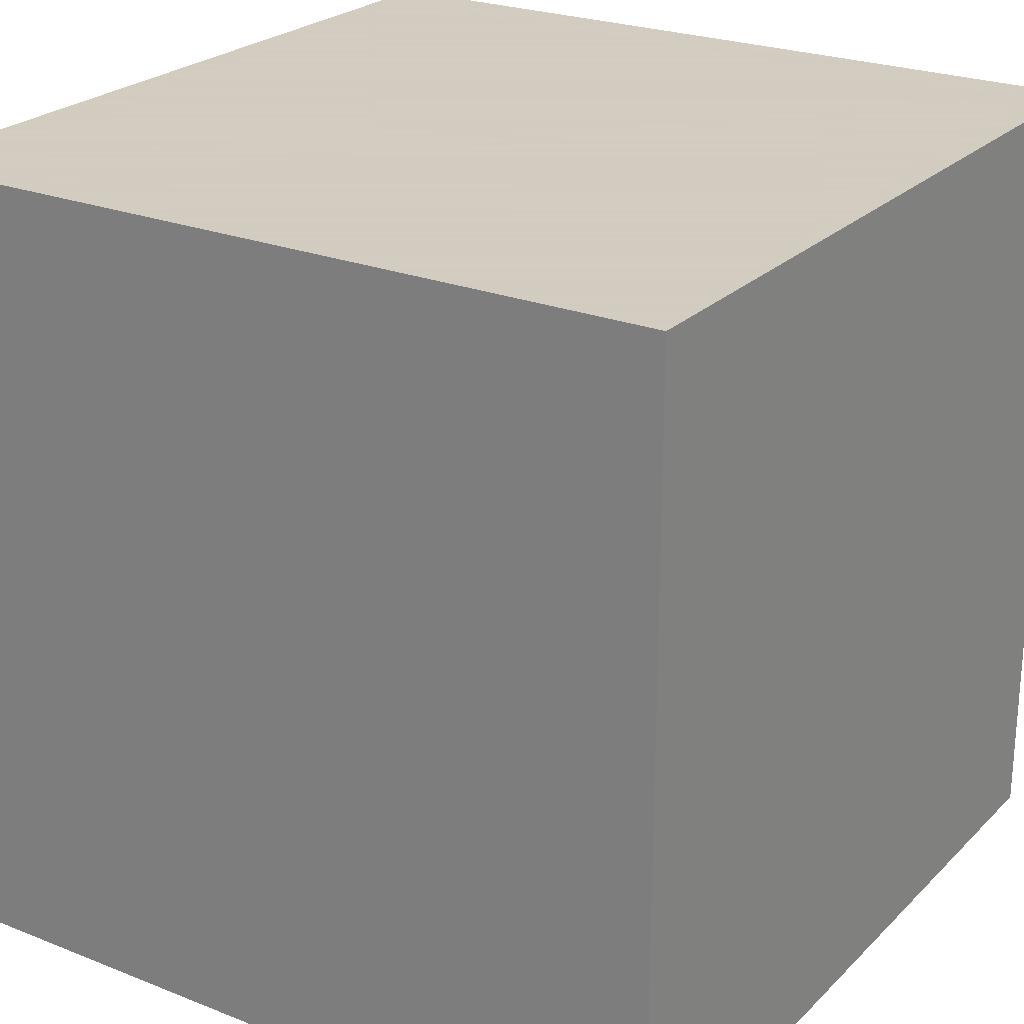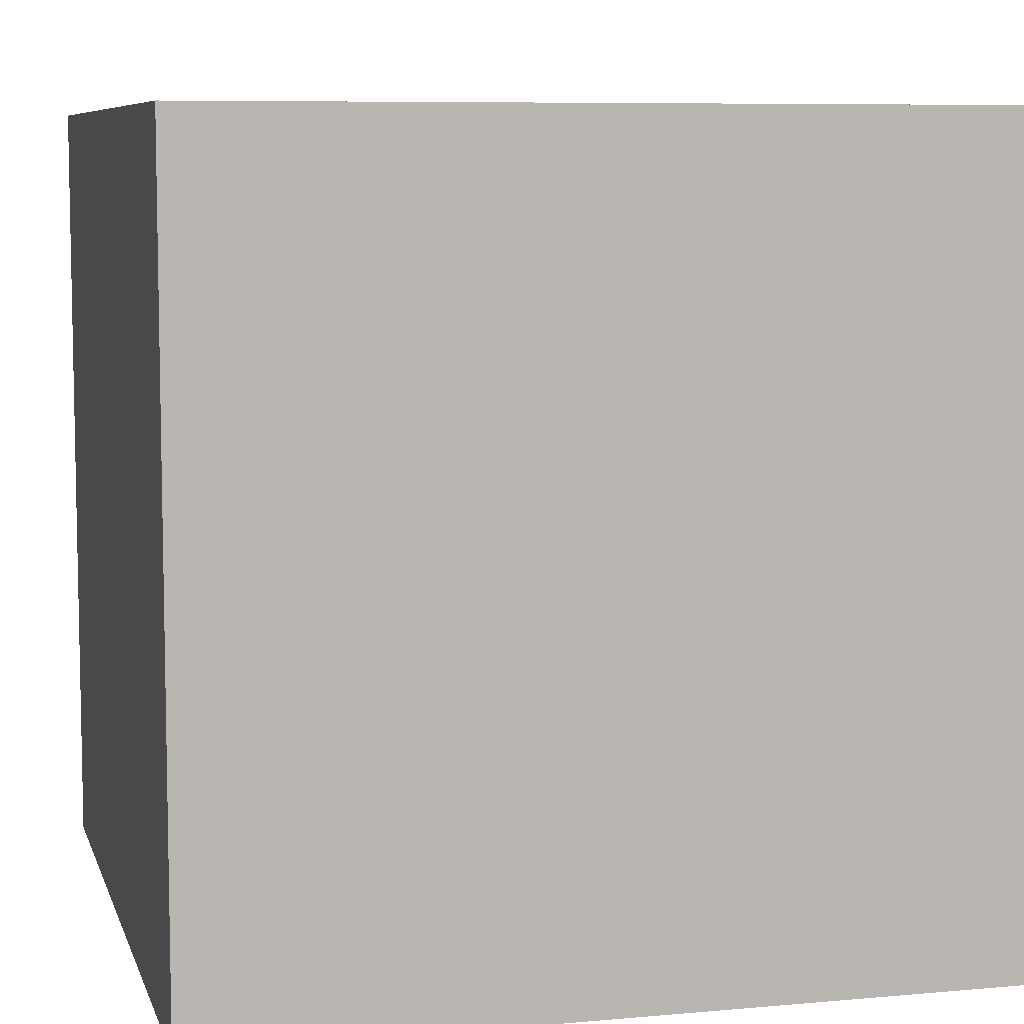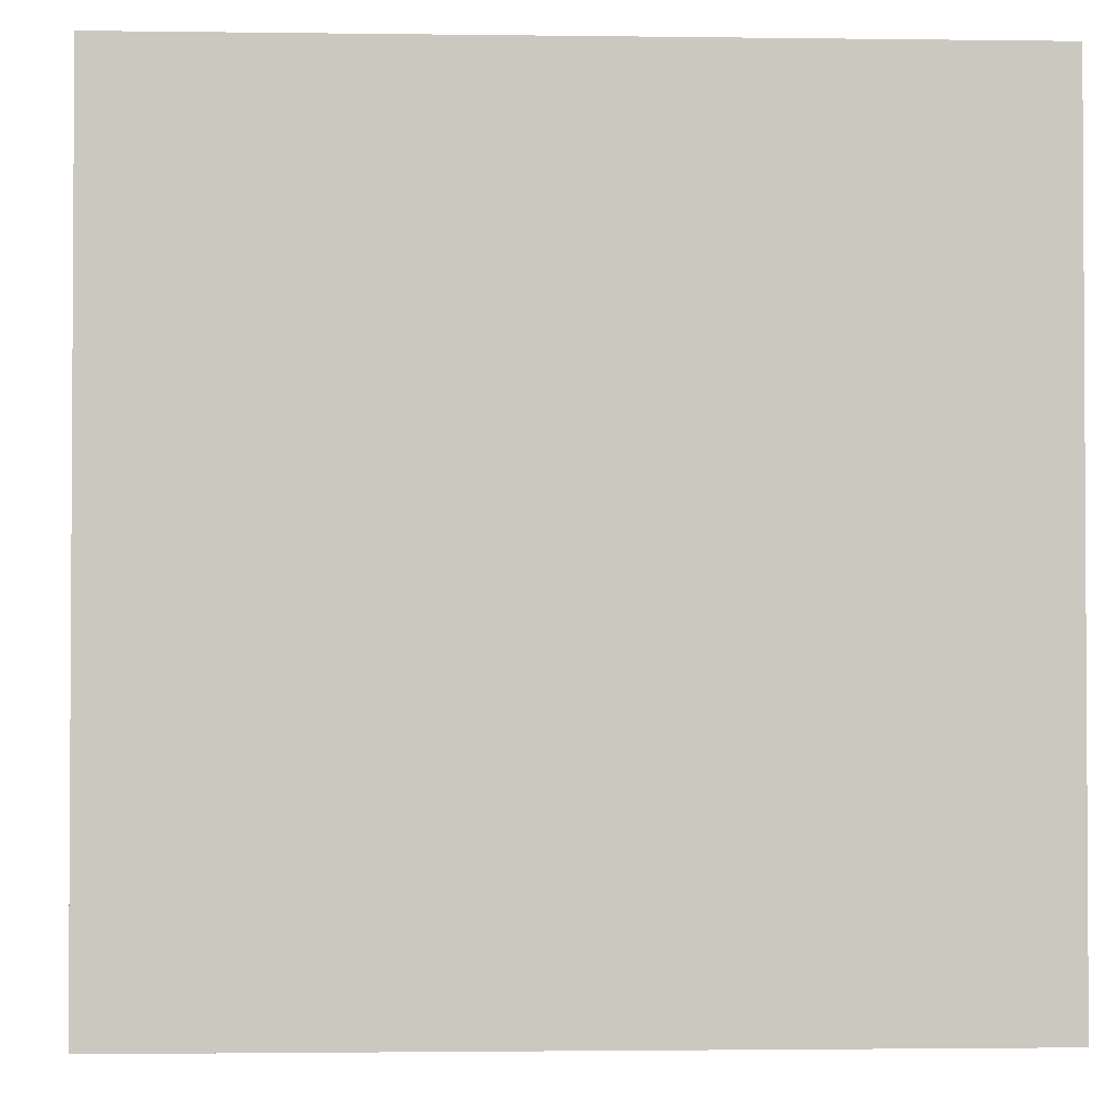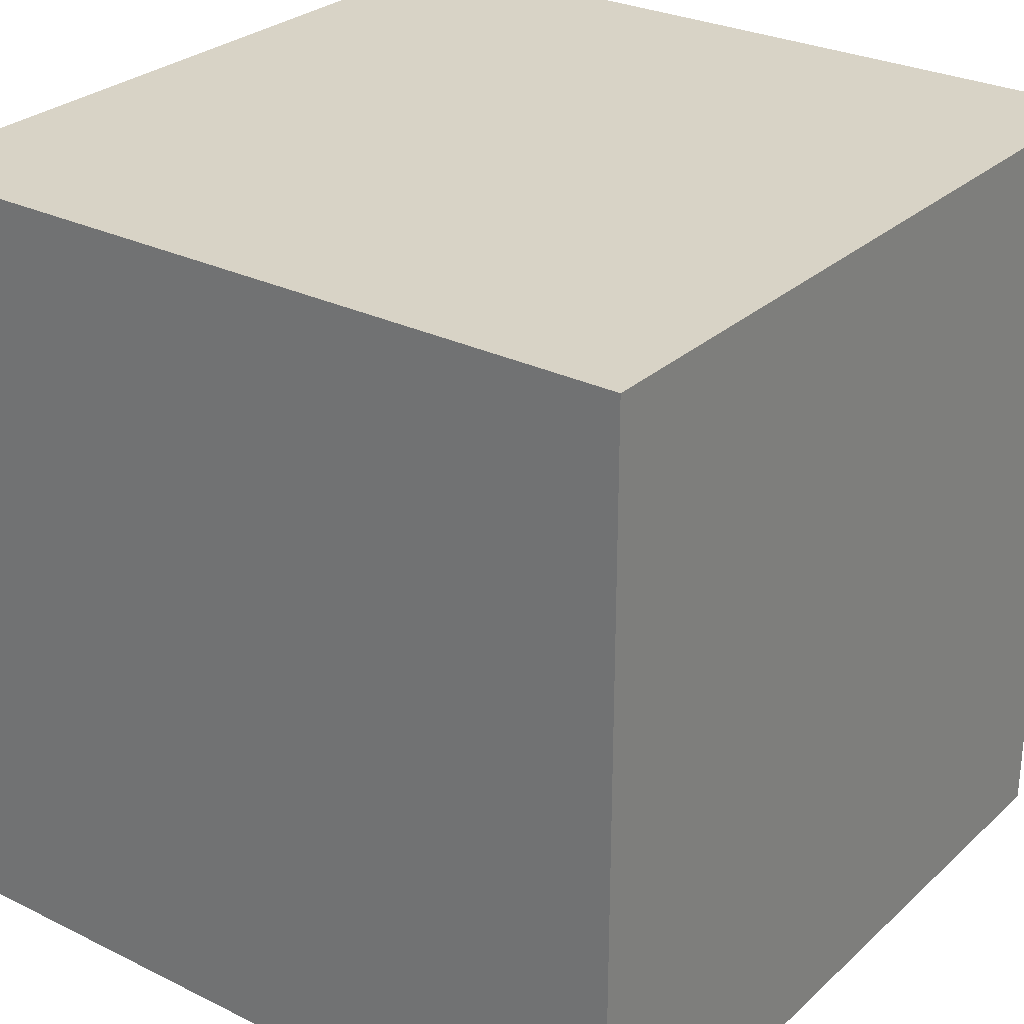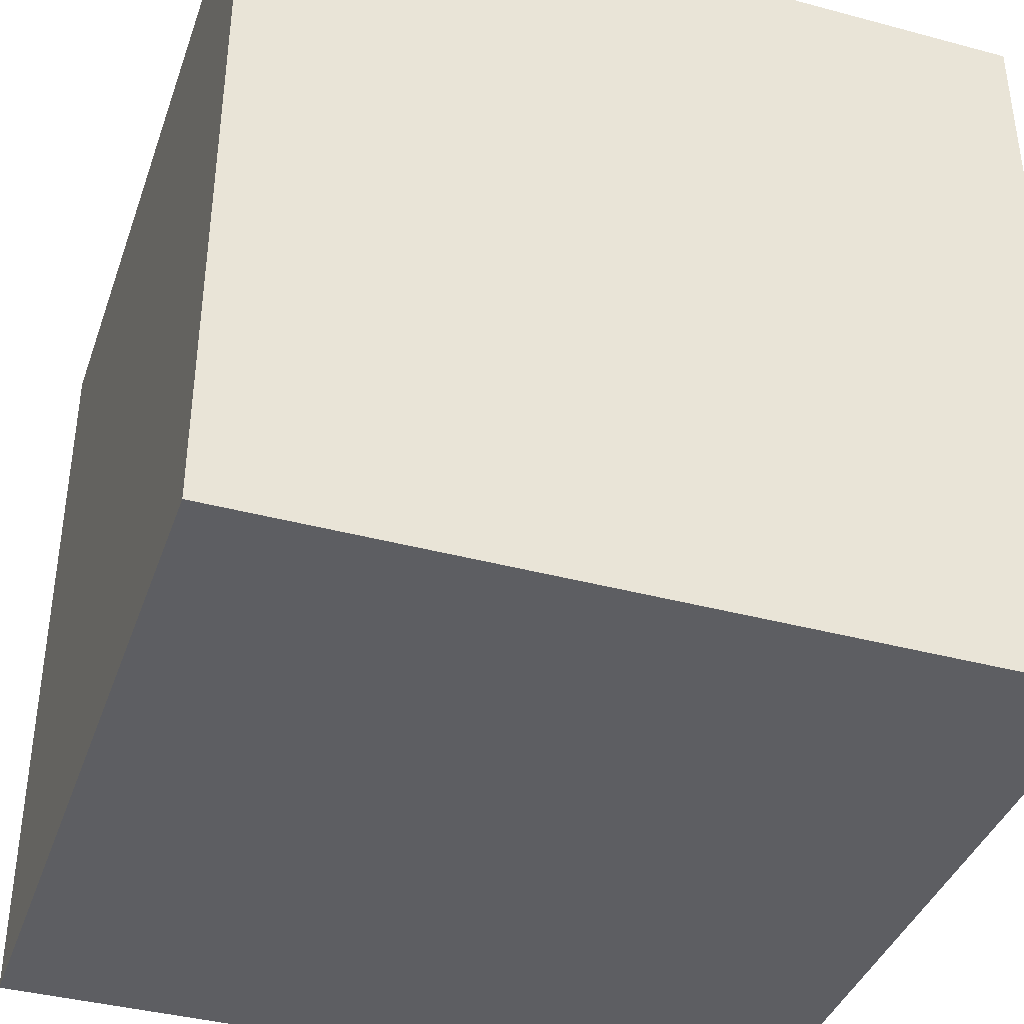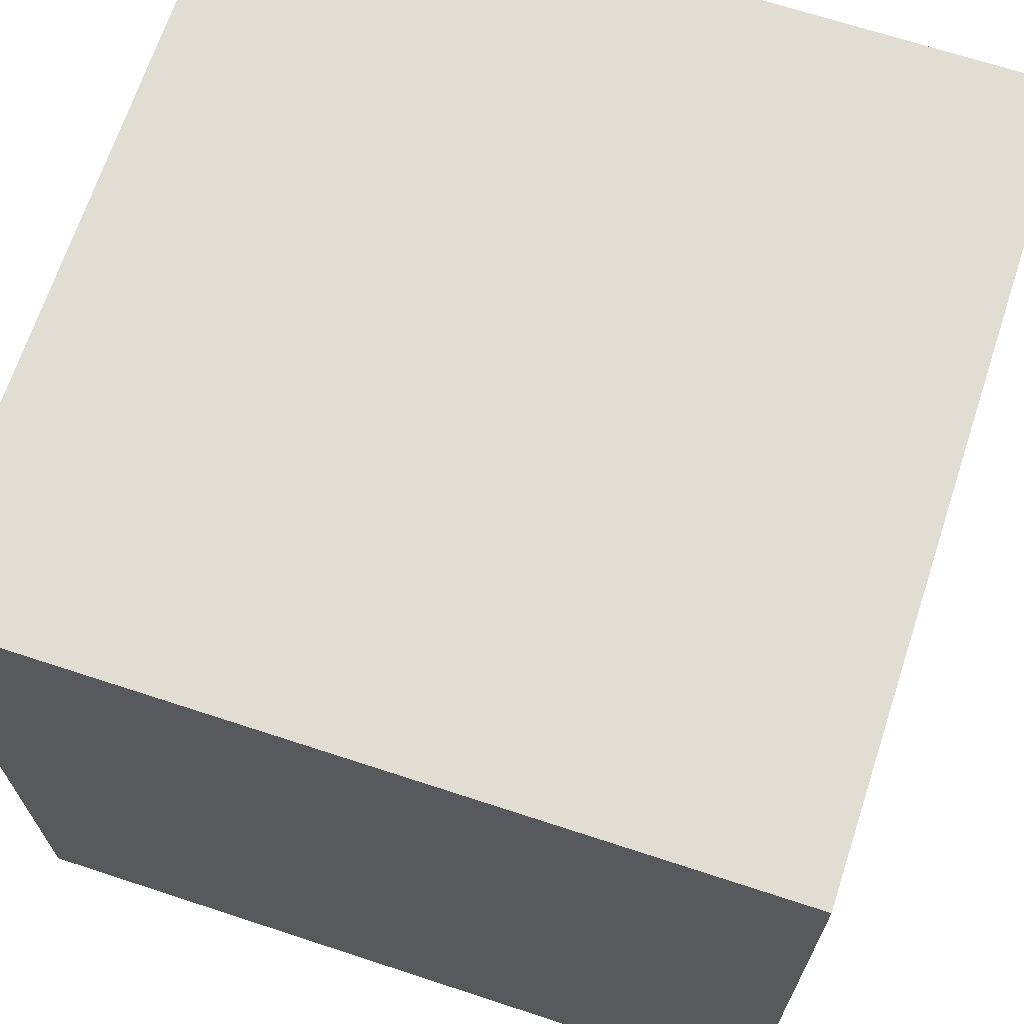
<metadata>
{"format":"obj","ext":"obj","renderer":"f3d","projection":"perspective","resolution":1024,"background":"white","views":[{"elev":24.3,"azim":123.1,"up":"+Z"},{"elev":7.6,"azim":-14.4,"up":"+Y"},{"elev":-2.0,"azim":-92.8,"up":"+Y"},{"elev":28.1,"azim":126.7,"up":"+Y"},{"elev":-39.2,"azim":-108.5,"up":"+Z"},{"elev":68.2,"azim":18.2,"up":"+Z"}]}
</metadata>
<code>
v -0.5 -0.5 0.5
v 0.5 -0.5 0.5
v -0.5 0.5 0.5
v 0.5 0.5 0.5
v -0.5 0.5 -0.5
v 0.5 0.5 -0.5
v -0.5 -0.5 -0.5
v 0.5 -0.5 -0.5
f 1 2 3
f 3 2 4
f 3 4 5
f 5 4 6
f 5 6 7
f 7 6 8
f 7 8 1
f 1 8 2
f 2 8 4
f 4 8 6
f 7 1 5
f 5 1 3

</code>
